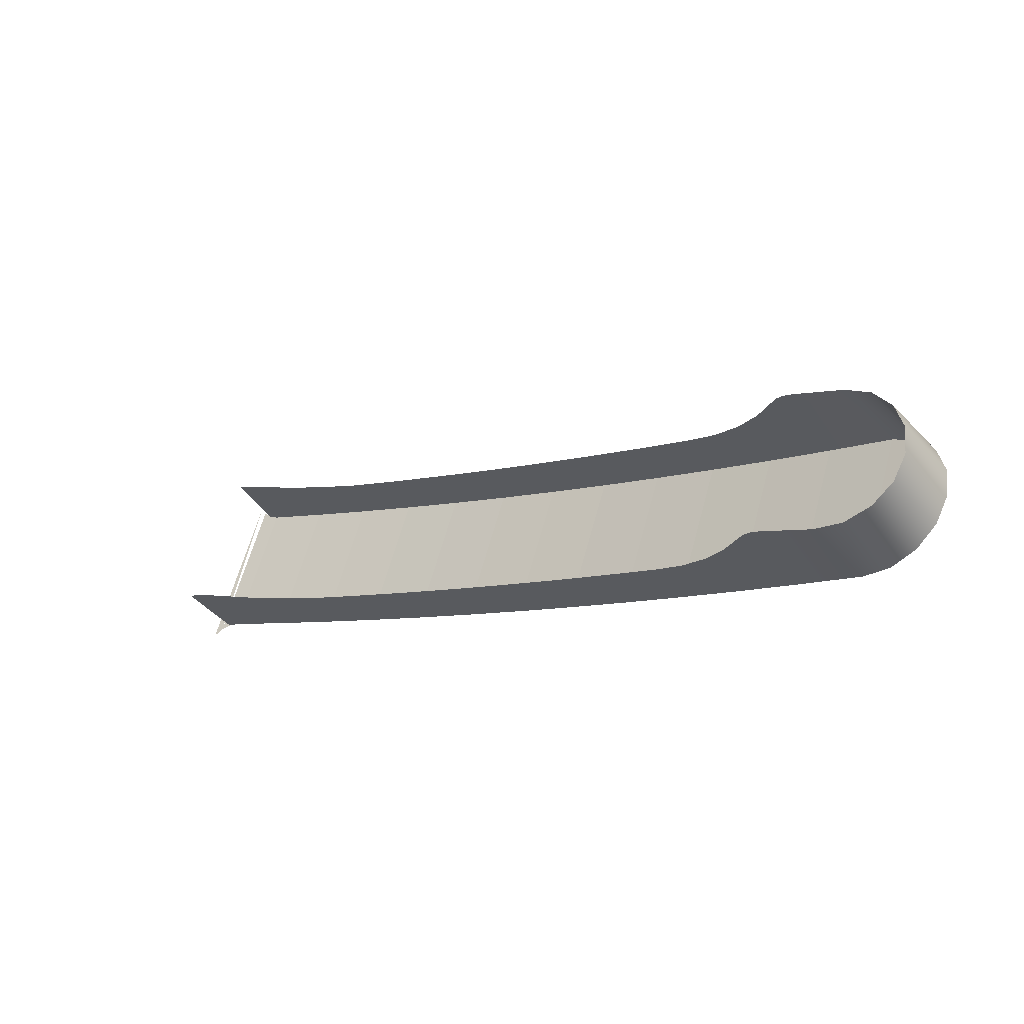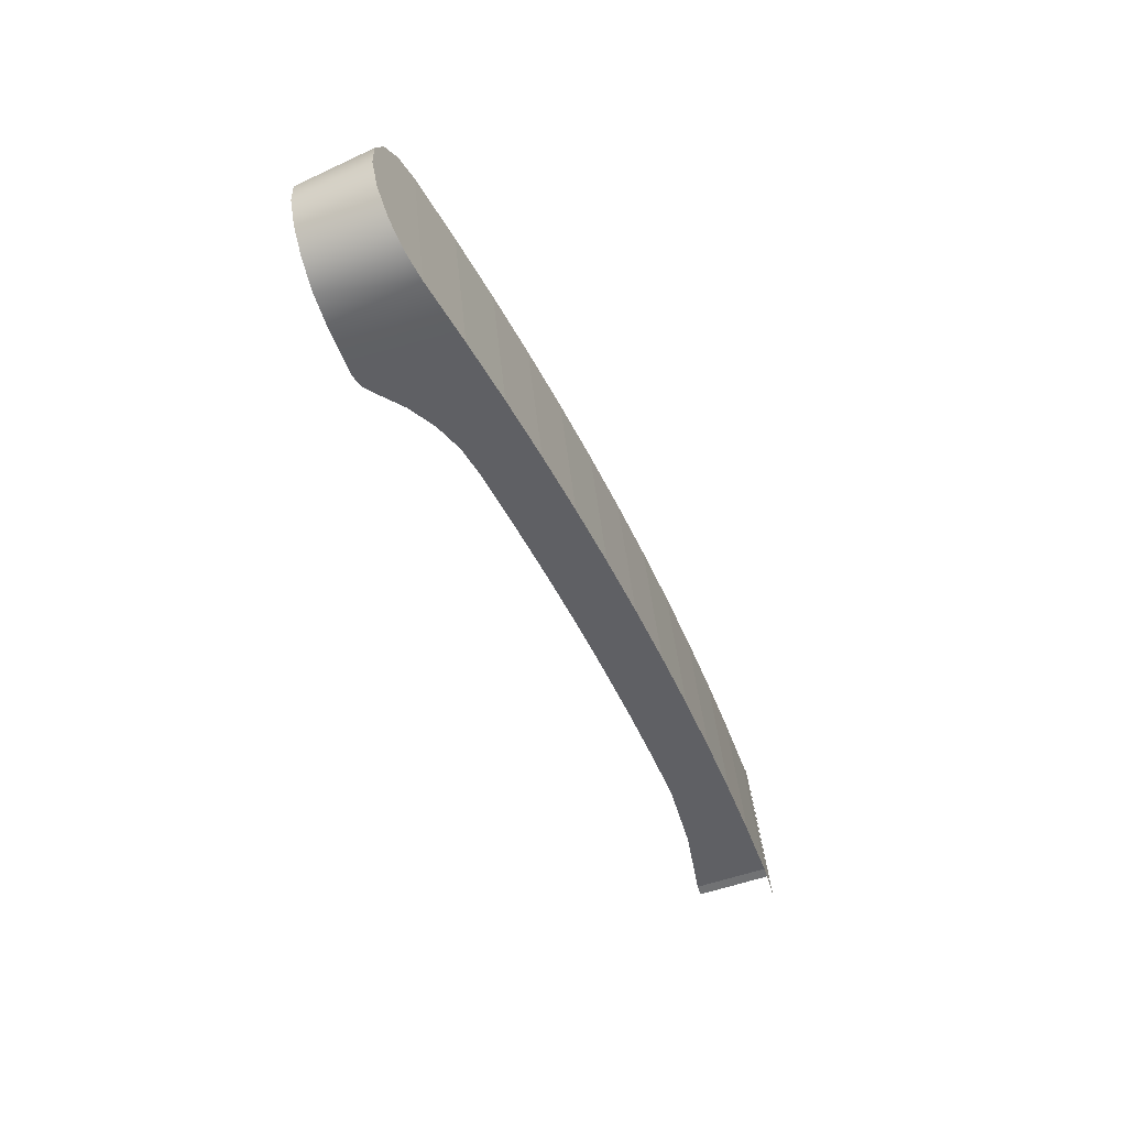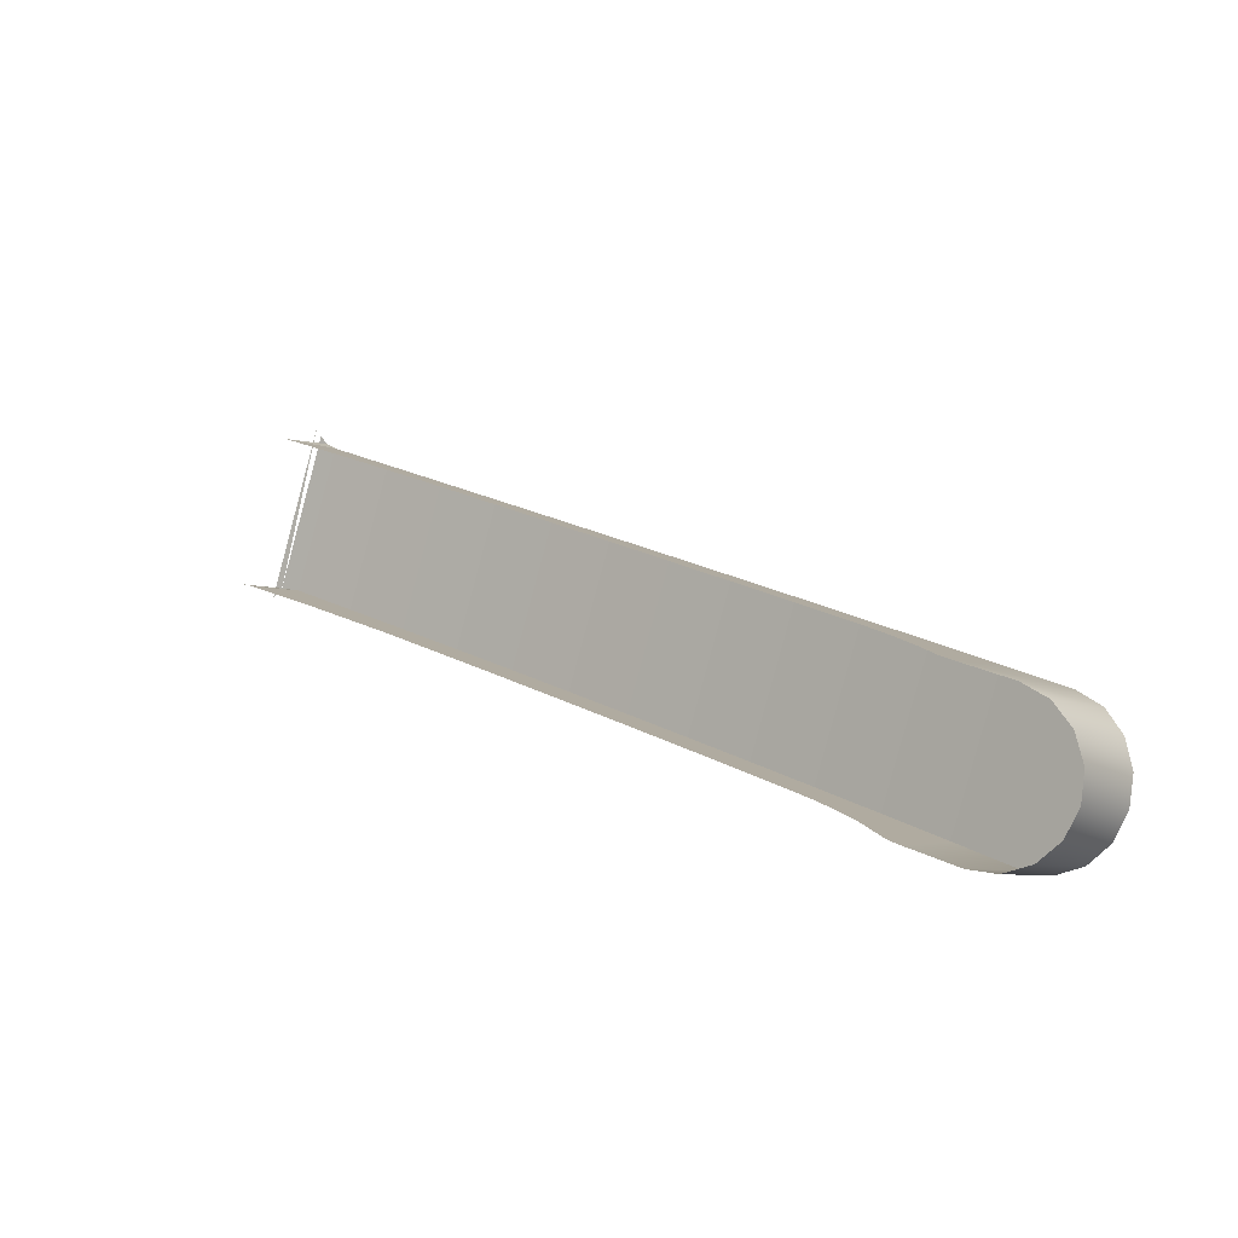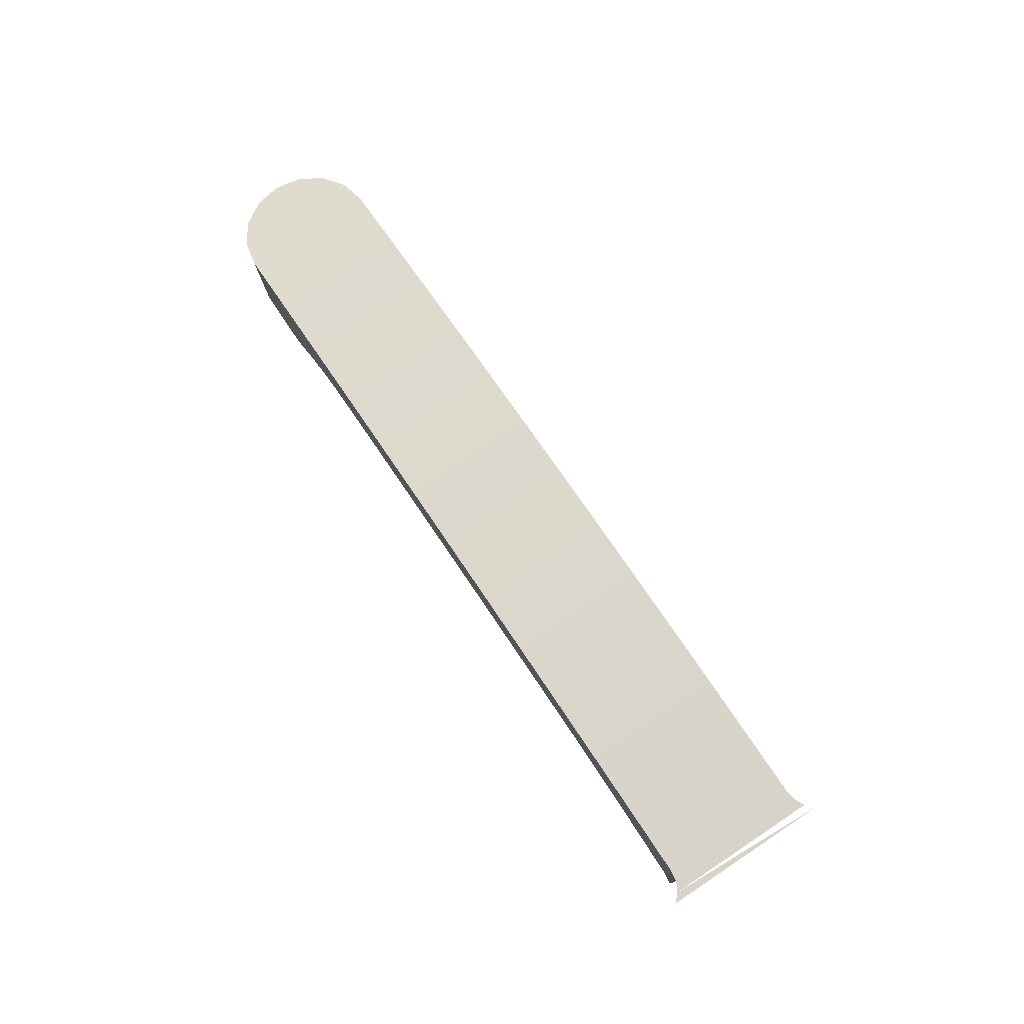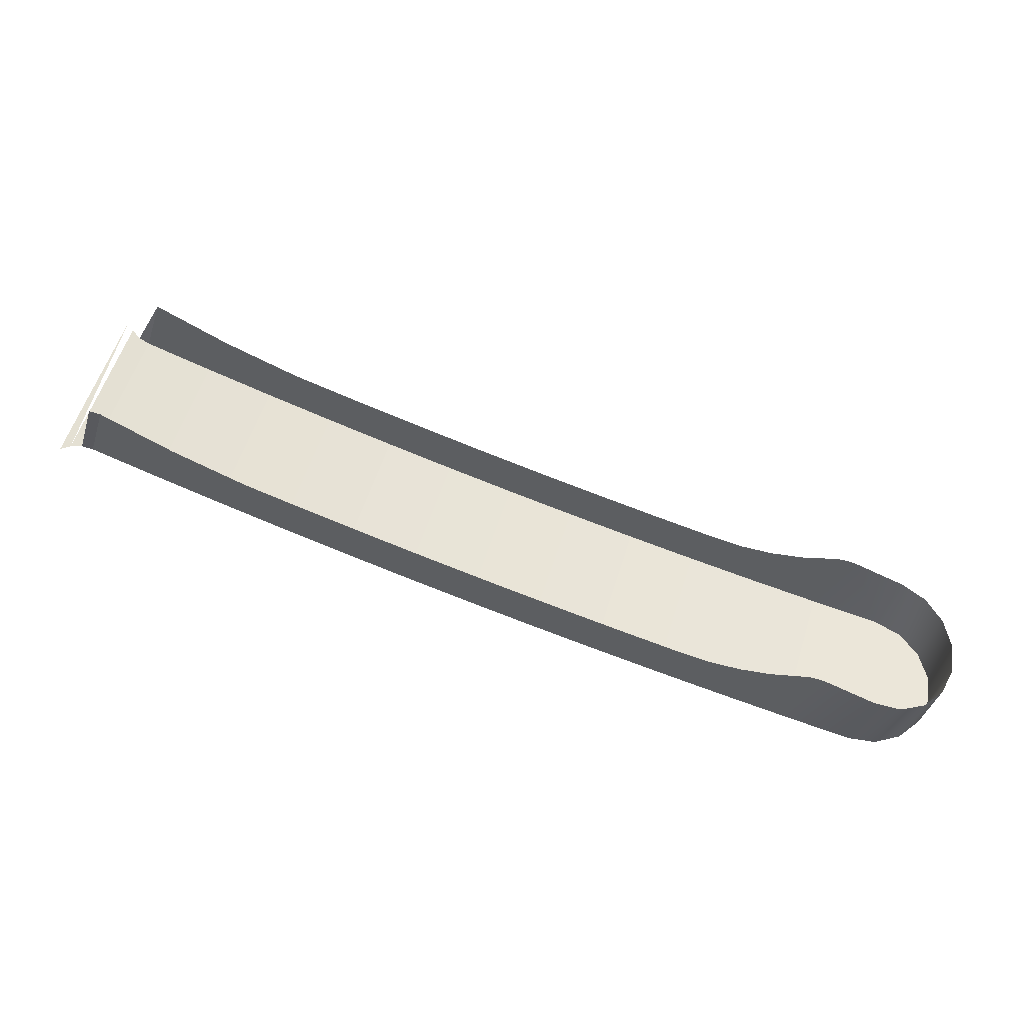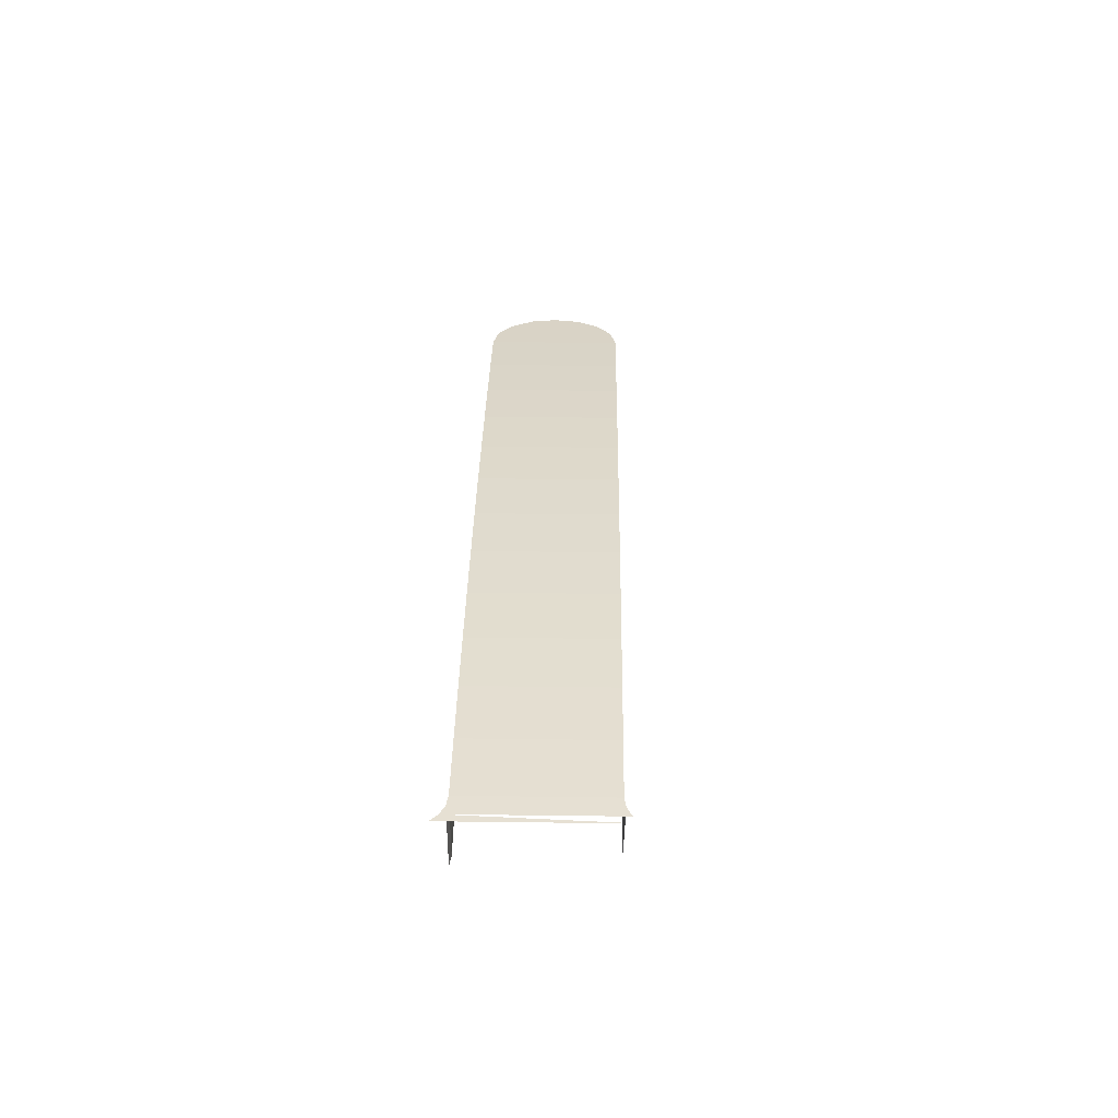
<metadata>
{"format":"obj","ext":"obj","renderer":"f3d","projection":"perspective","resolution":1024,"background":"white","views":[{"elev":-36.3,"azim":31.1,"up":"+Z"},{"elev":-63.8,"azim":108.1,"up":"+Z"},{"elev":-4.1,"azim":32.3,"up":"+Z"},{"elev":76.0,"azim":-105.6,"up":"+Y"},{"elev":-28.2,"azim":-16.7,"up":"+Z"},{"elev":38.3,"azim":-71.1,"up":"+Y"}]}
</metadata>
<code>
v 0.1221 -0.6892 0.07776
v 0.1733 -0.6906 0.1316
v 0.1526 -0.6906 0.06783
v 0.1428 -0.6892 0.1415
v 0.2039 -0.6925 0.1217
v 0.1306 -0.7147 0.07499
v 0.09148 -0.6882 0.08769
v 0.1513 -0.7147 0.1388
v 0.1832 -0.6925 0.0579
v 0.1808 -0.7162 0.1292
v 0.1601 -0.7162 0.0654
v 0.09559 -0.7163 0.08636
v 0.1122 -0.6882 0.1515
v 0.1163 -0.7163 0.1501
v 0.2344 -0.6948 0.1118
v 0.2103 -0.7182 0.1196
v 0.06089 -0.6877 0.09763
v 0.06089 -0.7212 0.09763
v 0.2137 -0.6948 0.04799
v 0.1896 -0.7182 0.05582
v 0.08161 -0.6877 0.1614
v 0.2649 -0.6976 0.1019
v 0.2398 -0.7205 0.11
v 0.05571 -0.6877 0.09845
v 0.05571 -0.7212 0.09845
v 0.08161 -0.7212 0.1614
v 0.2442 -0.6976 0.03809
v 0.219 -0.7205 0.04625
v 0.07693 -0.6877 0.1638
v 0.2953 -0.7008 0.09197
v 0.2692 -0.7233 0.1005
v 0.07323 -0.6877 0.1675
v 0.2746 -0.7008 0.0282
v 0.2485 -0.7233 0.03668
v 0.05053 -0.6877 0.09763
v 0.3257 -0.7045 0.08209
v 0.2986 -0.7265 0.0909
v 0.07085 -0.6877 0.1722
v 0.305 -0.7045 0.01832
v 0.2779 -0.7265 0.02713
v 0.04585 -0.6877 0.09525
v 0.3561 -0.7086 0.07223
v 0.3279 -0.7301 0.08137
v 0.3353 -0.7086 0.008459
v 0.3072 -0.7301 0.0176
v 0.3863 -0.7131 0.06239
v 0.3572 -0.7341 0.07185
v 0.3656 -0.7131 -0.001382
v 0.3365 -0.7341 0.008076
v 0.4166 -0.7181 0.05257
v 0.371 -0.7369 0.06736
v 0.3958 -0.7181 -0.0112
v 0.3965 -0.7491 0.05908
v 0.3503 -0.7369 0.003588
v 0.3843 -0.7419 0.06307
v 0.4467 -0.7235 0.04277
v 0.3758 -0.7491 -0.004693
v 0.4075 -0.7583 0.0555
v 0.3635 -0.7419 -0.000706
v 0.426 -0.7235 -0.021
v 0.4184 -0.7628 0.05196
v 0.3868 -0.7583 -0.00827
v 0.4108 -0.7608 0.05445
v 0.458 -0.7257 0.03644
v 0.3977 -0.7628 -0.01181
v 0.4416 -0.7628 0.04442
v 0.4145 -0.7623 0.05325
v 0.39 -0.7608 -0.009319
v 0.4388 -0.7257 -0.02248
v 0.4209 -0.7628 -0.01935
v 0.3938 -0.7623 -0.01052
v 0.4512 -0.7276 -0.01888
v 0.4339 -0.7628 -0.02089
v 0.4531 -0.7628 0.03803
v 0.4659 -0.7276 0.02622
v 0.4465 -0.7628 -0.01734
v 0.4614 -0.7289 -0.01074
v 0.4568 -0.7628 -0.00924
v 0.4612 -0.7628 0.02776
v 0.4693 -0.7289 0.01366
v 0.4678 -0.7293 0.000682
v 0.4632 -0.7628 0.002174
v 0.4647 -0.7628 0.01516
f 1 2 3
f 2 1 4
f 3 2 1
f 4 1 2
f 5 3 2
f 2 3 5
f 3 6 1
f 1 6 3
f 7 4 1
f 1 4 7
f 8 2 4
f 4 2 8
f 3 5 9
f 9 5 3
f 10 5 2
f 2 5 10
f 6 3 11
f 11 3 6
f 12 1 6
f 6 1 12
f 4 7 13
f 13 7 4
f 1 12 7
f 7 12 1
f 2 8 10
f 10 8 2
f 4 14 8
f 8 14 4
f 15 9 5
f 5 9 15
f 9 11 3
f 3 11 9
f 5 10 16
f 16 10 5
f 17 13 7
f 7 13 17
f 14 4 13
f 13 4 14
f 18 7 12
f 12 7 18
f 9 15 19
f 19 15 9
f 16 15 5
f 5 15 16
f 11 9 20
f 20 9 11
f 13 17 21
f 21 17 13
f 7 18 17
f 17 18 7
f 21 14 13
f 13 14 21
f 22 19 15
f 15 19 22
f 19 20 9
f 9 20 19
f 15 16 23
f 23 16 15
f 24 21 17
f 17 21 24
f 25 17 18
f 18 17 25
f 14 21 26
f 26 21 14
f 19 22 27
f 27 22 19
f 23 22 15
f 15 22 23
f 20 19 28
f 28 19 20
f 21 24 29
f 29 24 21
f 17 25 24
f 24 25 17
f 29 26 21
f 21 26 29
f 30 27 22
f 22 27 30
f 27 28 19
f 19 28 27
f 22 23 31
f 31 23 22
f 24 32 29
f 29 32 24
f 27 30 33
f 33 30 27
f 31 30 22
f 22 30 31
f 28 27 34
f 34 27 28
f 32 24 35
f 35 24 32
f 36 33 30
f 30 33 36
f 33 34 27
f 27 34 33
f 30 31 37
f 37 31 30
f 33 36 39
f 39 36 33
f 37 36 30
f 30 36 37
f 34 33 40
f 40 33 34
f 38 35 41
f 41 35 38
f 42 39 36
f 36 39 42
f 39 40 33
f 33 40 39
f 36 37 43
f 43 37 36
f 39 42 44
f 44 42 39
f 43 42 36
f 36 42 43
f 40 39 45
f 45 39 40
f 46 44 42
f 42 44 46
f 44 45 39
f 39 45 44
f 42 43 47
f 47 43 42
f 44 46 48
f 48 46 44
f 47 46 42
f 42 46 47
f 45 44 49
f 49 44 45
f 50 48 46
f 46 48 50
f 48 49 44
f 44 49 48
f 46 47 51
f 51 47 46
f 48 50 52
f 52 50 48
f 46 53 50
f 50 53 46
f 49 48 54
f 54 48 49
f 46 51 55
f 55 51 46
f 56 52 50
f 50 52 56
f 57 48 52
f 52 48 57
f 53 46 55
f 55 46 53
f 58 50 53
f 53 50 58
f 48 59 54
f 54 59 48
f 52 56 60
f 60 56 52
f 61 56 50
f 50 56 61
f 48 57 59
f 59 57 48
f 52 62 57
f 57 62 52
f 50 58 63
f 63 58 50
f 64 60 56
f 56 60 64
f 60 65 52
f 52 65 60
f 56 61 66
f 66 61 56
f 50 67 61
f 61 67 50
f 62 52 68
f 68 52 62
f 67 50 63
f 63 50 67
f 60 64 69
f 69 64 60
f 64 56 66
f 66 56 64
f 65 60 70
f 70 60 65
f 71 52 65
f 65 52 71
f 52 71 68
f 68 71 52
f 64 72 69
f 69 72 64
f 69 73 60
f 60 73 69
f 64 66 74
f 74 66 64
f 73 70 60
f 60 70 73
f 72 64 75
f 75 64 72
f 72 76 69
f 69 76 72
f 76 73 69
f 69 73 76
f 64 74 75
f 75 74 64
f 75 77 72
f 72 77 75
f 78 76 72
f 72 76 78
f 75 74 79
f 79 74 75
f 77 75 80
f 80 75 77
f 77 78 72
f 72 78 77
f 75 79 80
f 80 79 75
f 80 81 77
f 77 81 80
f 77 82 78
f 78 82 77
f 80 79 83
f 83 79 80
f 80 83 81
f 81 83 80
f 77 81 82
f 82 81 77
f 81 83 82
f 82 83 81

</code>
